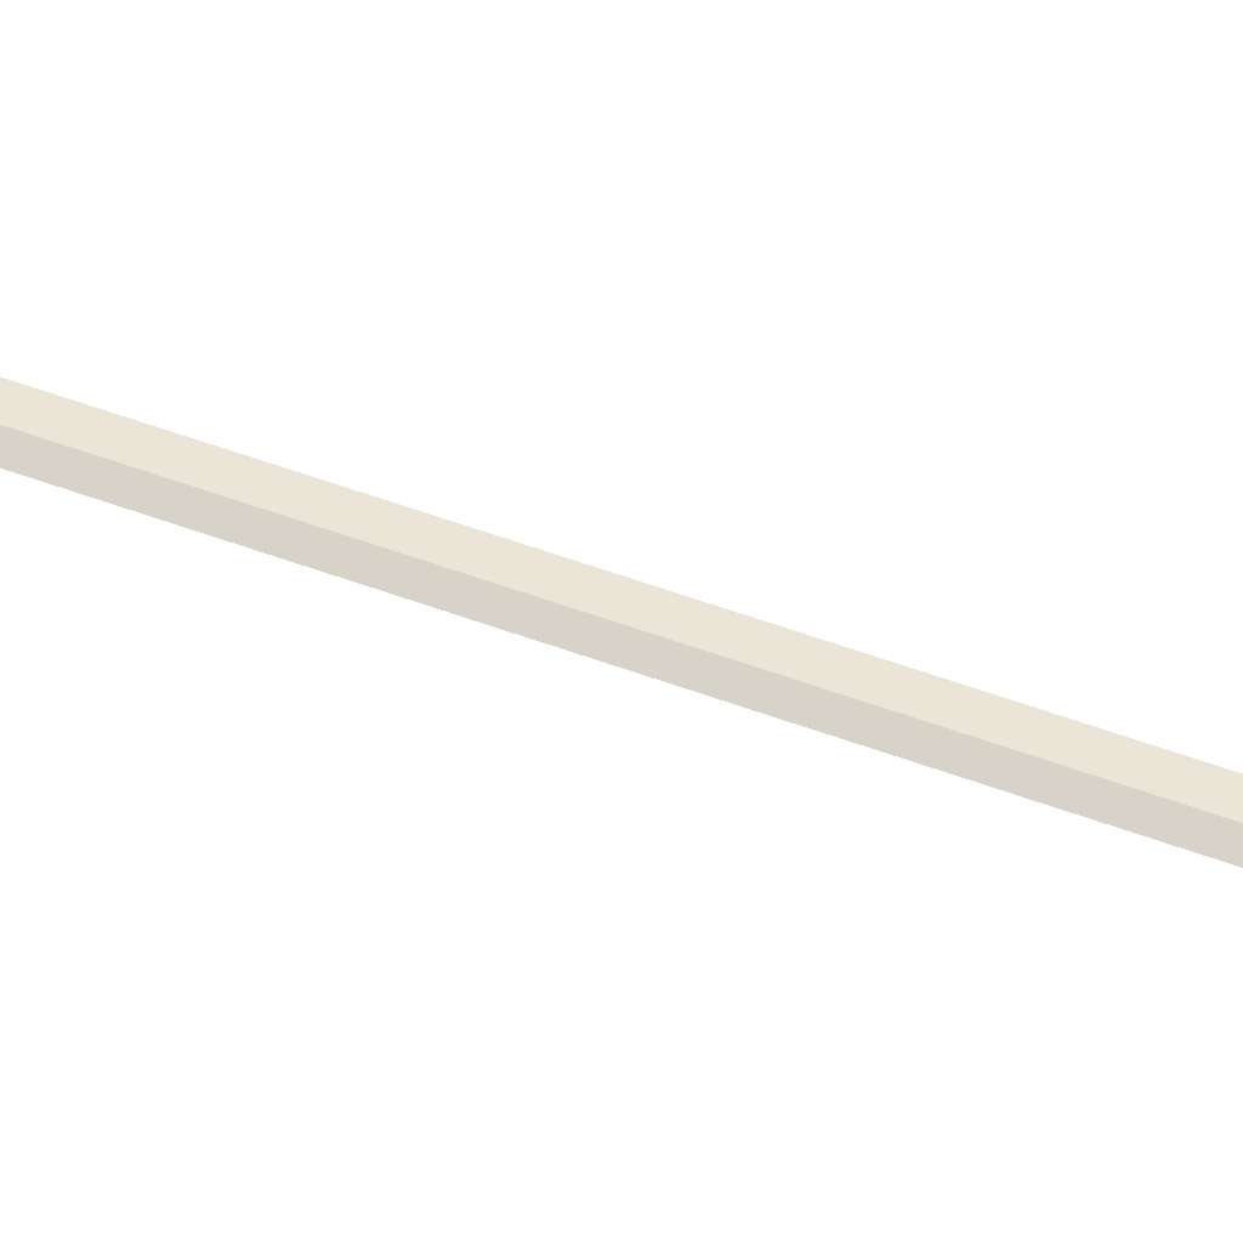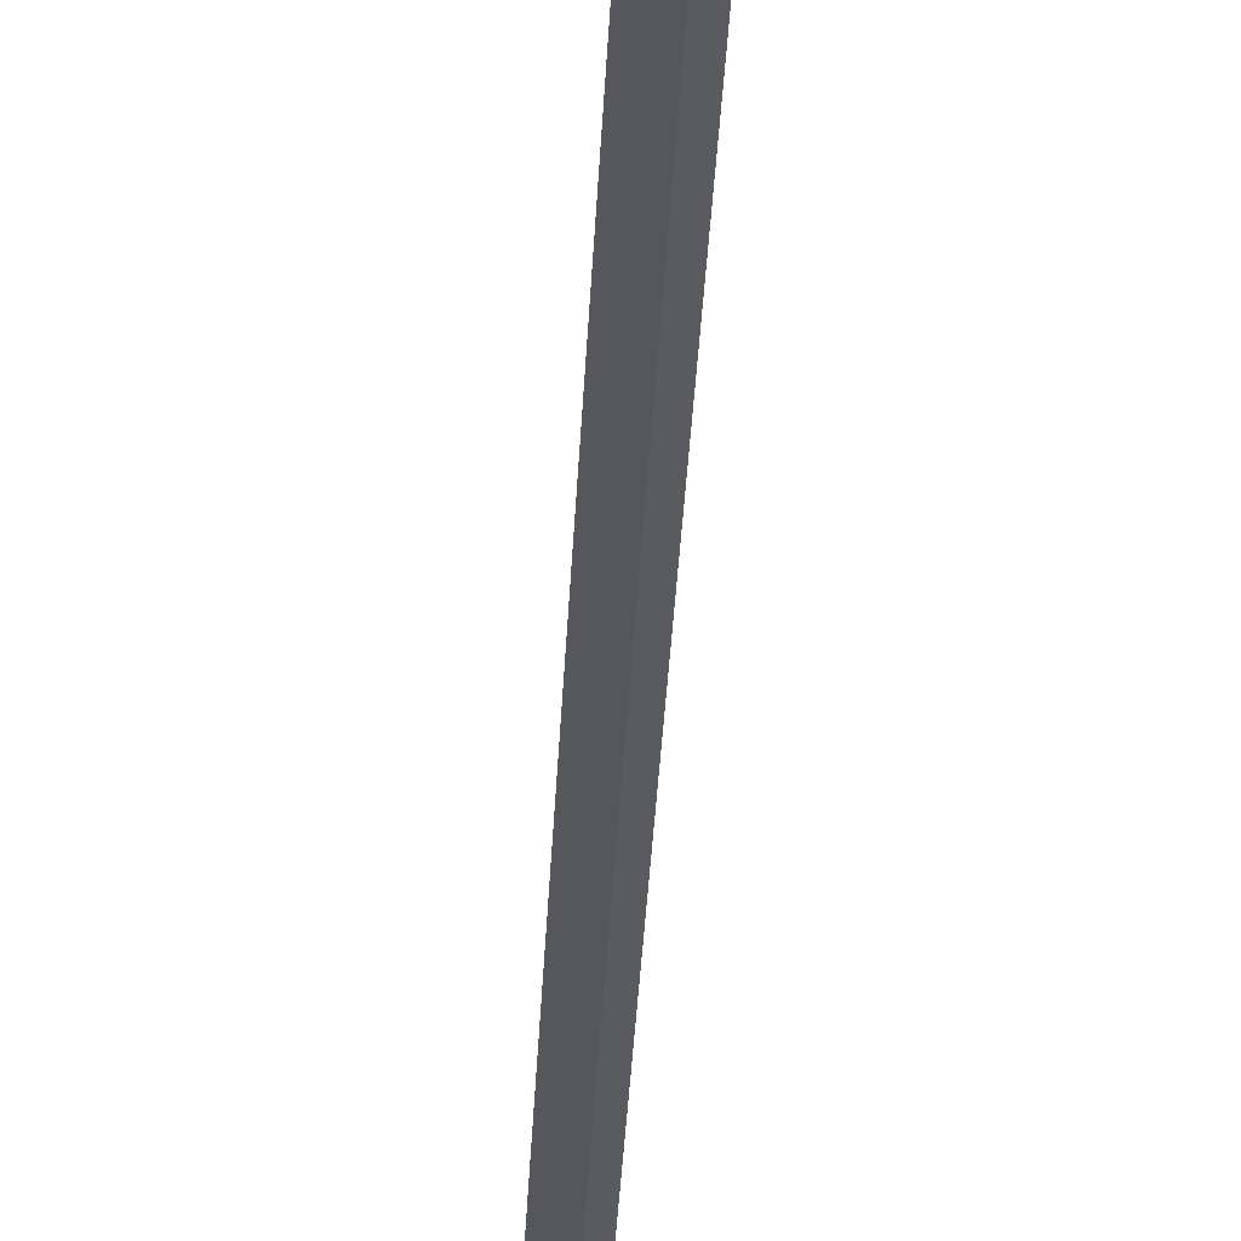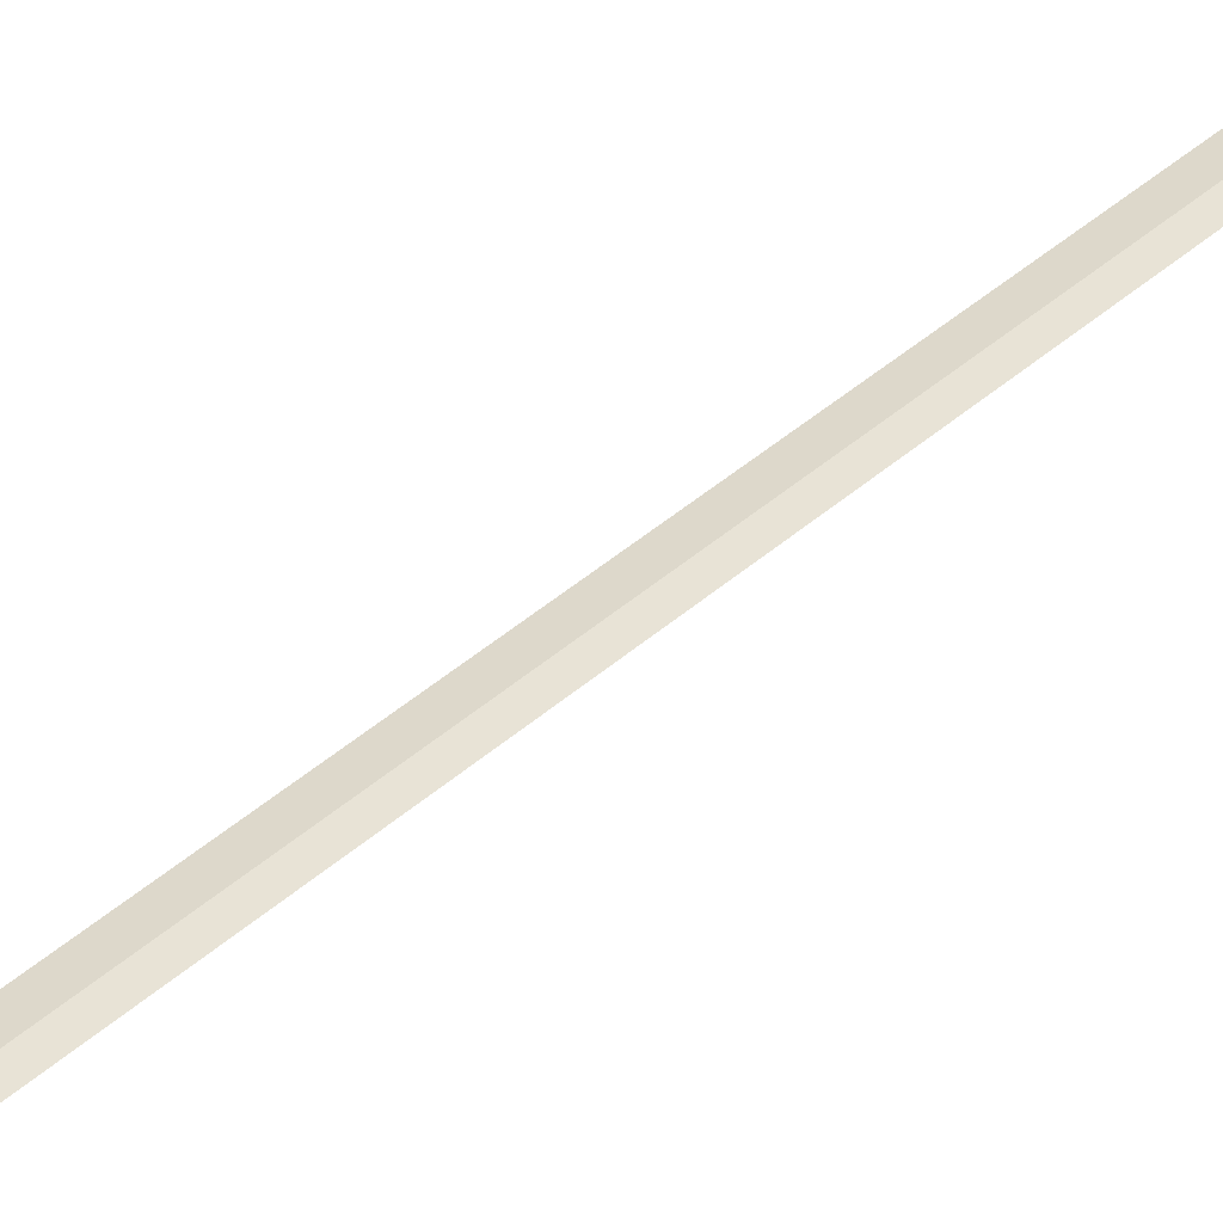
<metadata>
{"format":"obj","ext":"obj","renderer":"f3d","projection":"perspective","resolution":1024,"background":"white","views":[{"elev":49.9,"azim":-79.7,"up":"+Z"},{"elev":-30.8,"azim":-12.4,"up":"+Z"},{"elev":41.2,"azim":-149.6,"up":"+Z"}]}
</metadata>
<code>
o bottom_Cube
v -0.009051 -0.003447 -0.01771
v -0.02033 0.002567 -0.02294
v 0.000362 0.001191 -0.02602
v 0.01164 -0.004823 -0.0208
v -0.00034 0.0449 -0.01525
v -0.01162 0.05092 -0.02048
v 0.009073 0.04954 -0.02356
v 0.02035 0.04353 -0.01834
v 0.2226 1.282 0.04774
v 0.2113 1.288 0.04251
v 0.232 1.287 0.03942
v 0.2433 1.281 0.04465
f 1 2 3 4
f 8 7 11 12
f 1 5 6 2
f 2 6 7 3
f 3 7 8 4
f 5 1 4 8
f 9 12 11 10
f 7 6 10 11
f 5 8 12 9
f 6 5 9 10

</code>
